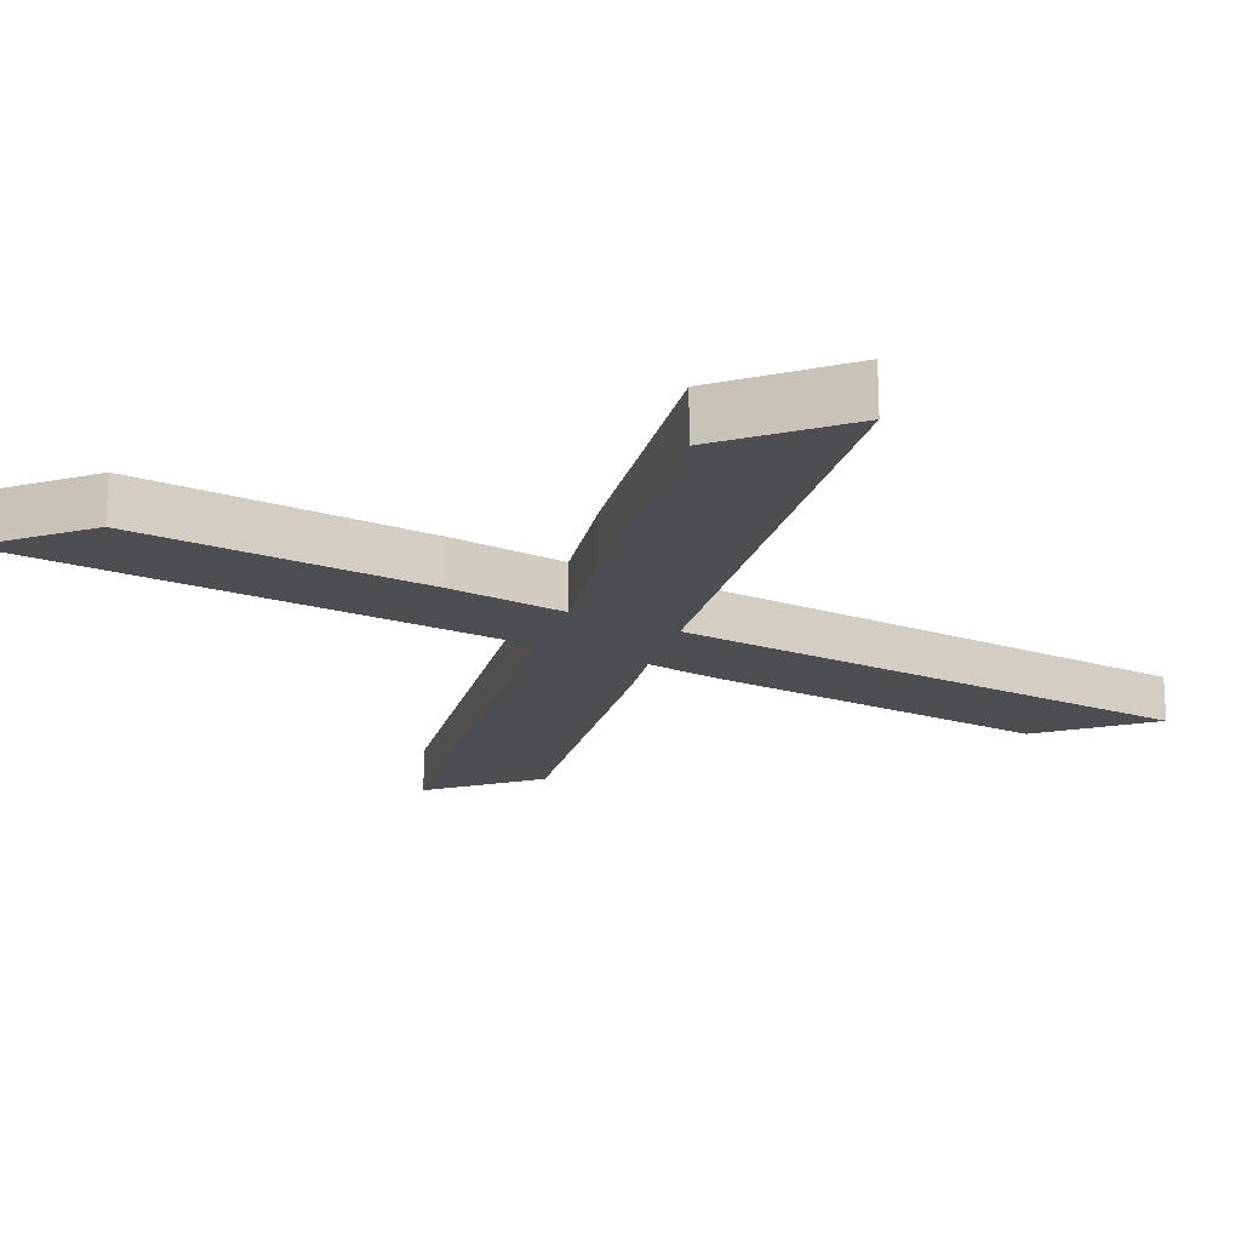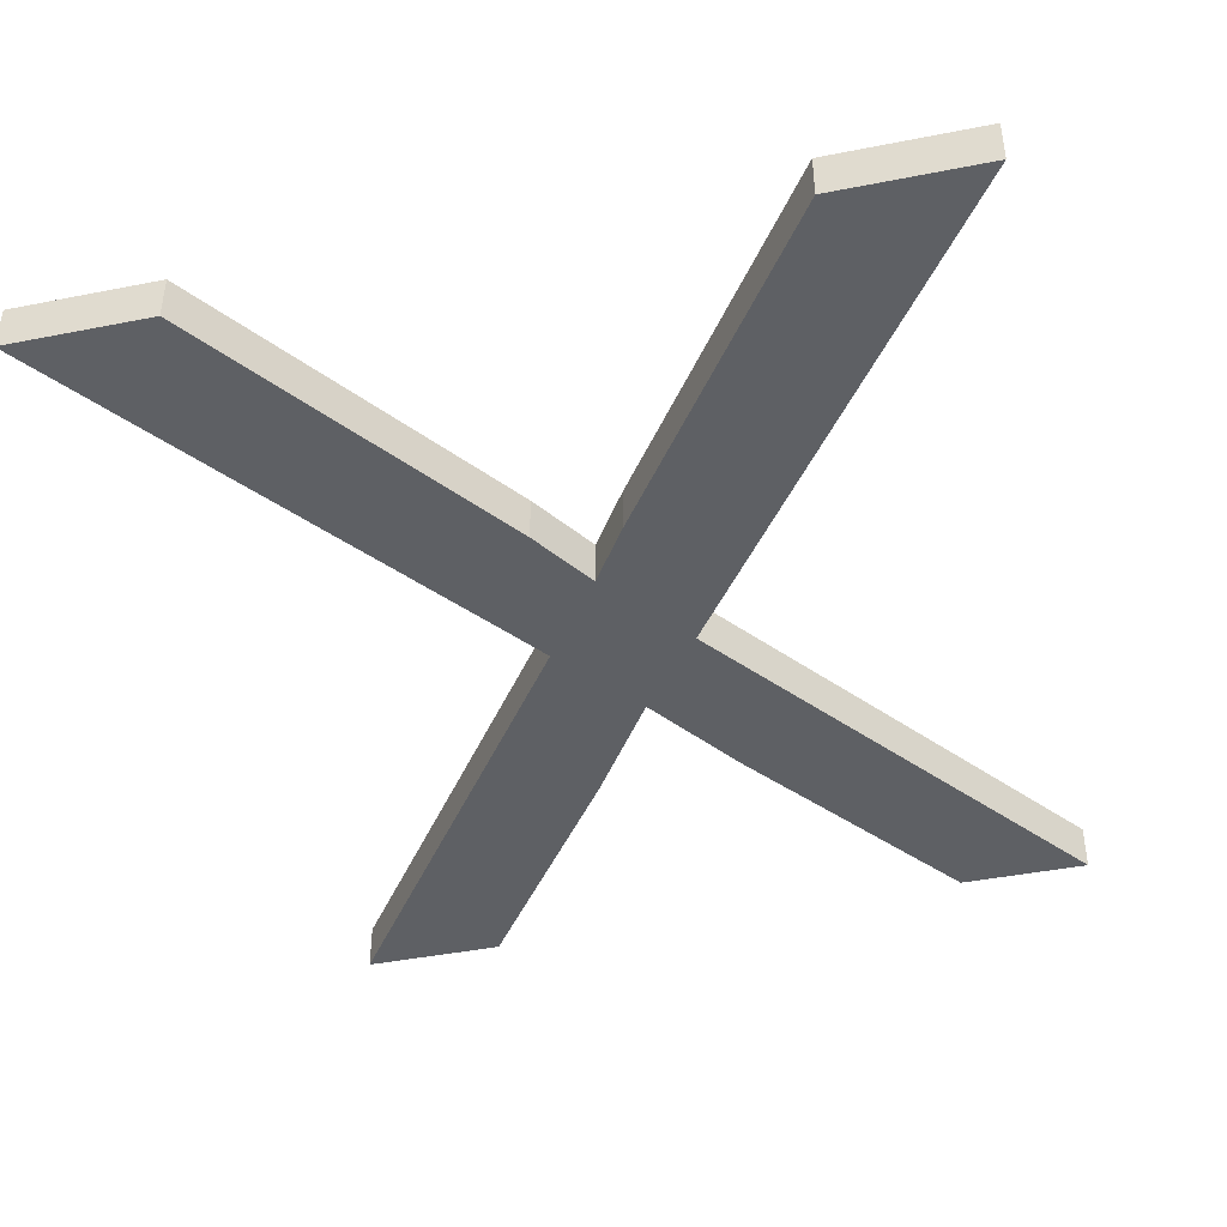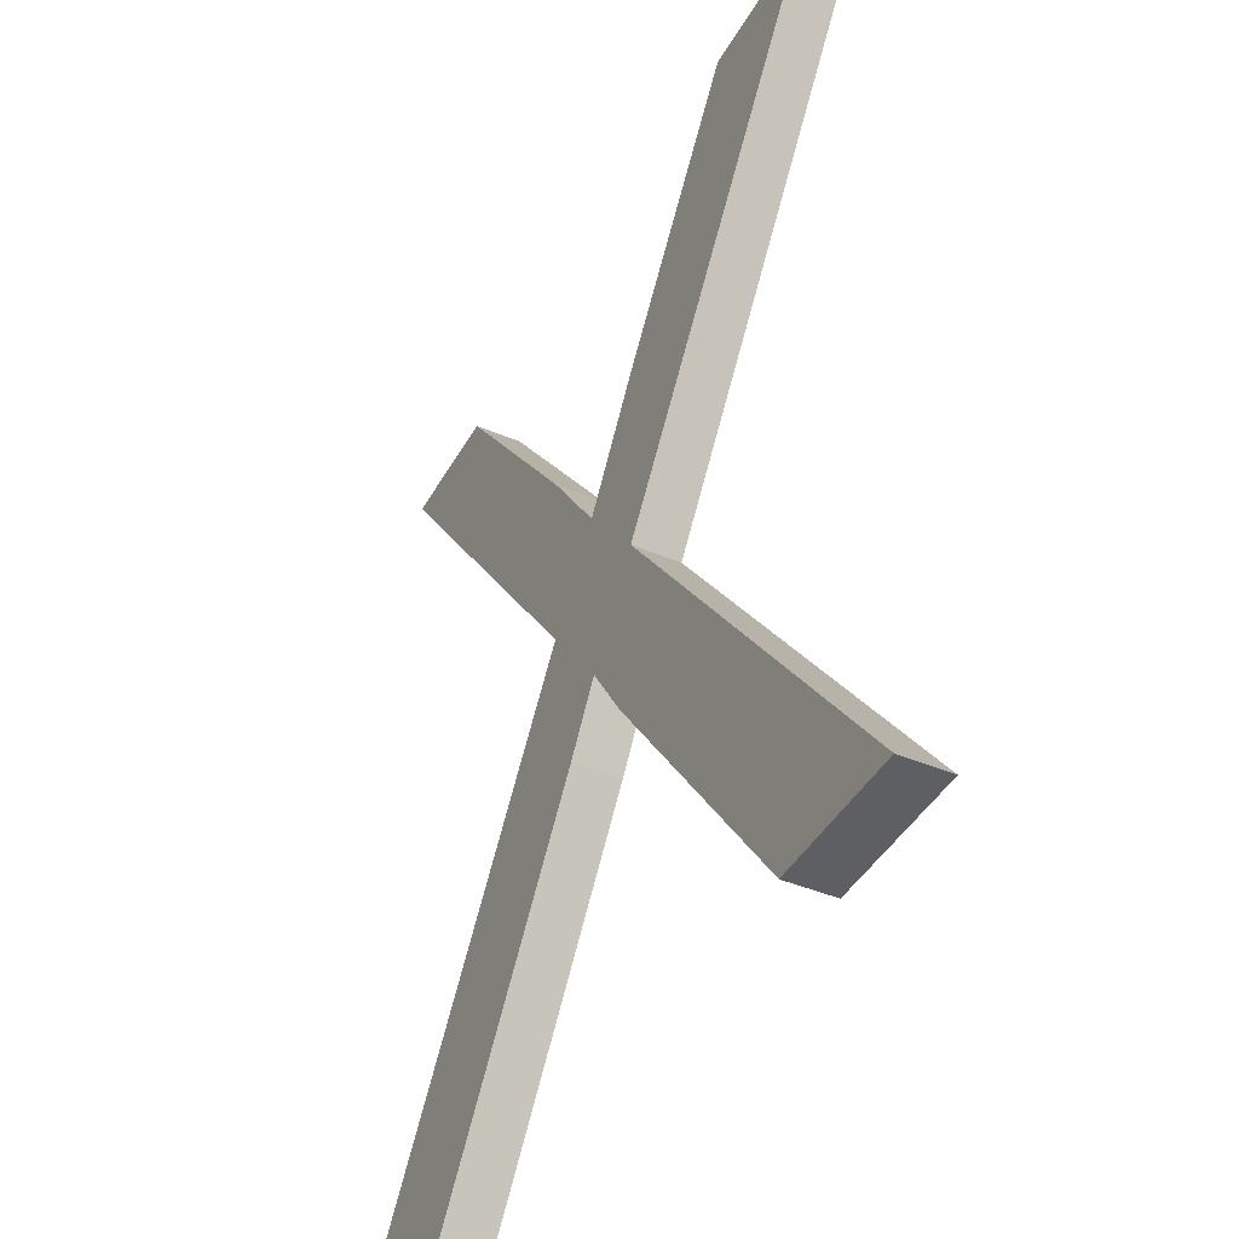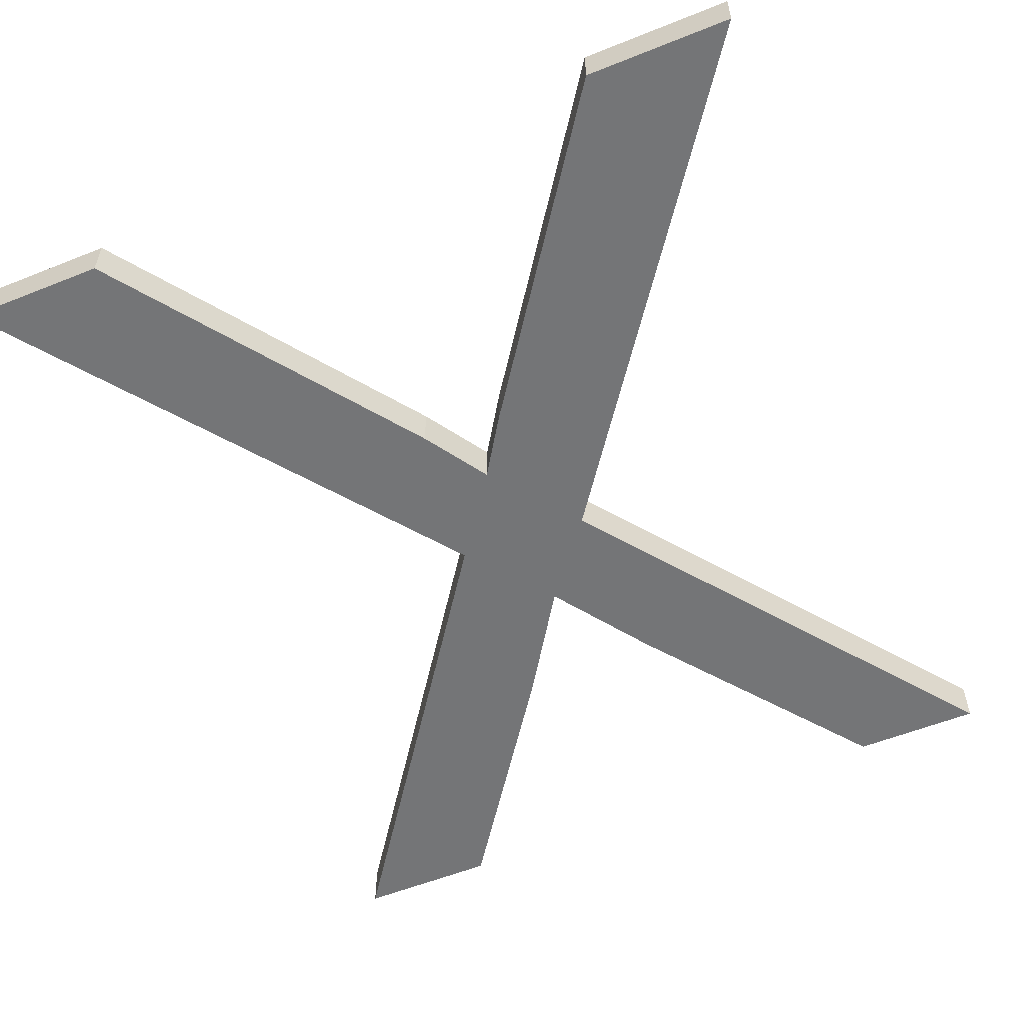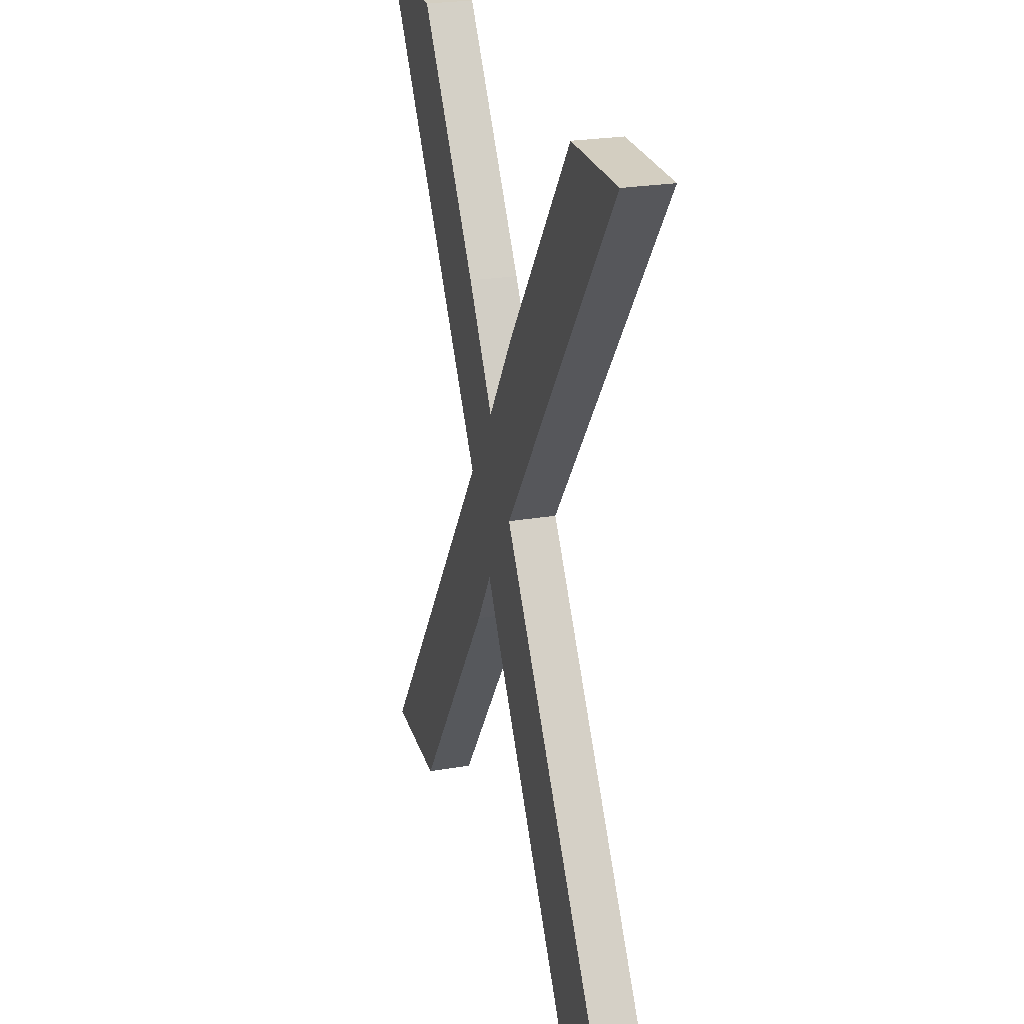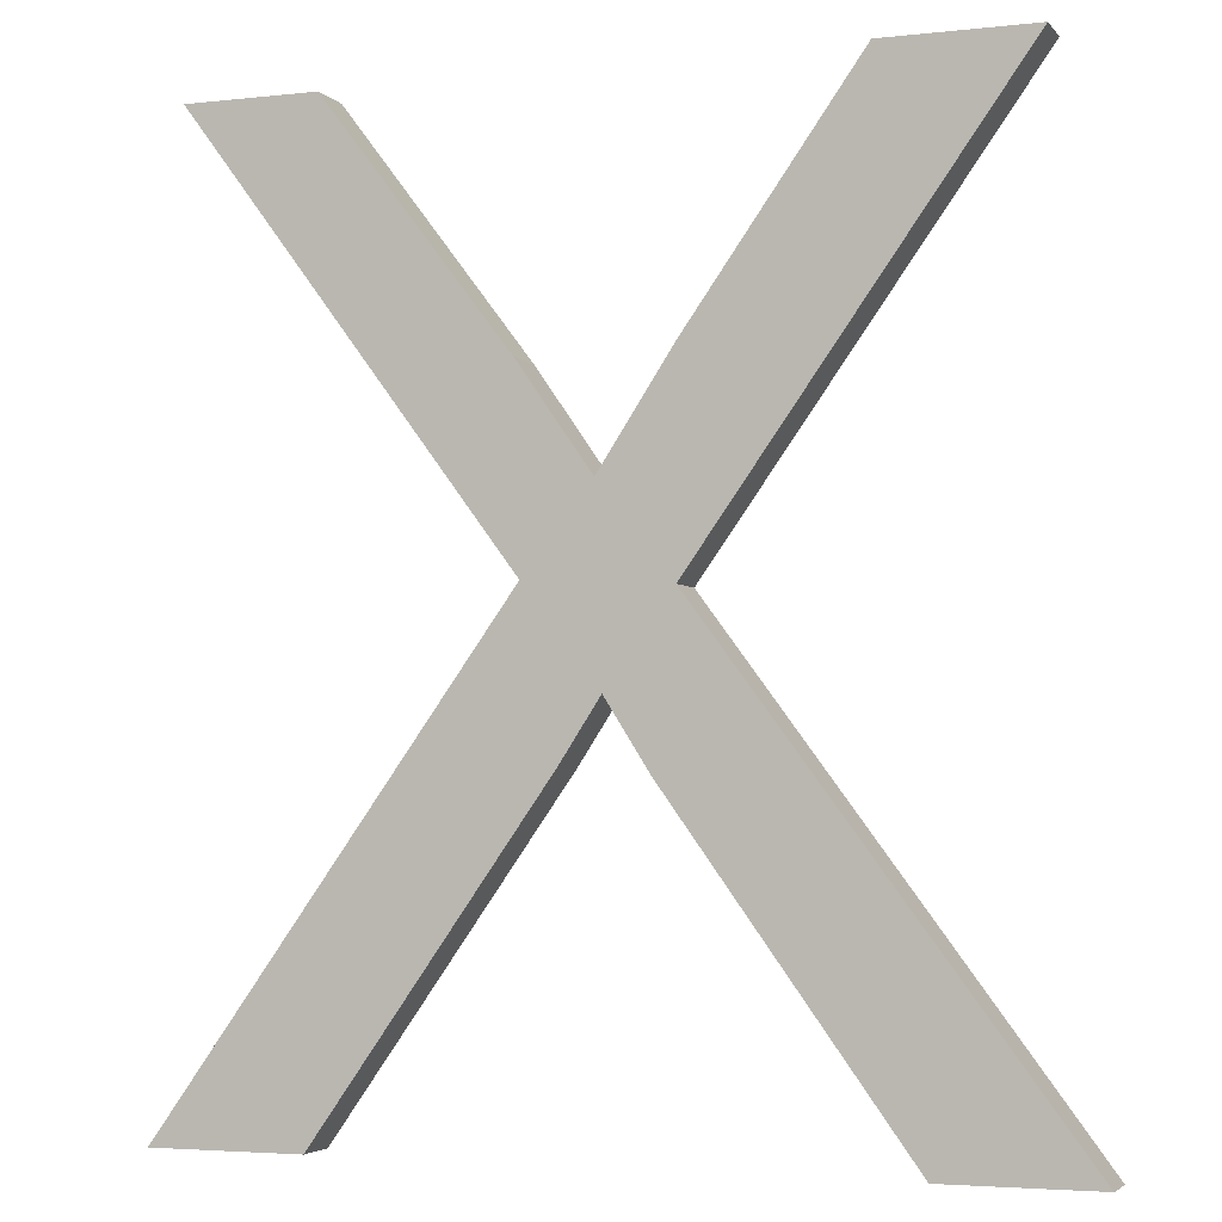
<metadata>
{"format":"obj","ext":"obj","renderer":"f3d","projection":"perspective","resolution":1024,"background":"white","views":[{"elev":-17.1,"azim":-158.6,"up":"+Z"},{"elev":-42.9,"azim":13.2,"up":"+Z"},{"elev":-42.0,"azim":-117.1,"up":"+Y"},{"elev":-56.4,"azim":22.7,"up":"+Z"},{"elev":25.2,"azim":74.5,"up":"+Y"},{"elev":-3.9,"azim":-159.7,"up":"+Y"}]}
</metadata>
<code>
o mesh160/mesh160-geometry#mesh160-geometry
v 0.1451 -0.4095 0.1021
v 0.1401 -0.421 0.1021
v 0.1366 -0.421 0.1021
v 0.1456 -0.4133 0.1021
v 0.1401 -0.421 0.1032
v 0.1451 -0.4095 0.1032
v 0.1469 -0.4073 0.1021
v 0.1366 -0.421 0.1032
v 0.1376 -0.3989 0.1032
v 0.1451 -0.4046 0.1021
v 0.1467 -0.4117 0.1021
v 0.1456 -0.4133 0.1032
v 0.1376 -0.3989 0.1021
v 0.1411 -0.3989 0.1032
v 0.1411 -0.3989 0.1021
v 0.1469 -0.4073 0.1032
v 0.1477 -0.4131 0.1021
v 0.1451 -0.4046 0.1032
v 0.1486 -0.4048 0.1032
v 0.1486 -0.4048 0.1021
v 0.1467 -0.4117 0.1032
v 0.1477 -0.4131 0.1032
v 0.1485 -0.4093 0.1021
v 0.1531 -0.3989 0.1032
v 0.1485 -0.4093 0.1032
v 0.1563 -0.3989 0.1021
v 0.1532 -0.421 0.1021
v 0.1531 -0.3989 0.1021
v 0.1563 -0.3989 0.1032
v 0.1532 -0.421 0.1032
v 0.1569 -0.421 0.1021
v 0.1569 -0.421 0.1032
f 1 2 3
f 2 1 4
f 3 2 1
f 4 1 2
f 5 3 2
f 2 3 5
f 3 6 1
f 1 6 3
f 1 7 4
f 4 7 1
f 4 5 2
f 2 5 4
f 3 5 8
f 8 5 3
f 6 3 8
f 8 3 6
f 9 1 6
f 6 1 9
f 1 10 7
f 7 10 1
f 4 7 11
f 11 7 4
f 5 4 12
f 12 4 5
f 5 6 8
f 8 6 5
f 1 9 13
f 13 9 1
f 6 14 9
f 9 14 6
f 1 15 10
f 10 15 1
f 10 16 7
f 7 16 10
f 11 7 17
f 17 7 11
f 11 12 4
f 4 12 11
f 6 5 12
f 12 5 6
f 9 15 13
f 13 15 9
f 15 1 13
f 13 1 15
f 14 6 18
f 18 6 14
f 15 9 14
f 14 9 15
f 15 18 10
f 10 18 15
f 16 10 18
f 18 10 16
f 19 7 16
f 16 7 19
f 17 7 20
f 20 7 17
f 17 21 11
f 11 21 17
f 12 11 21
f 21 11 12
f 16 6 12
f 12 6 16
f 18 6 16
f 16 6 18
f 18 15 14
f 14 15 18
f 7 19 20
f 20 19 7
f 16 22 19
f 19 22 16
f 17 20 23
f 23 20 17
f 21 17 22
f 22 17 21
f 16 12 21
f 21 12 16
f 24 20 19
f 19 20 24
f 16 21 22
f 22 21 16
f 19 22 25
f 25 22 19
f 23 20 26
f 26 20 23
f 23 27 17
f 17 27 23
f 27 22 17
f 17 22 27
f 20 24 28
f 28 24 20
f 19 29 24
f 24 29 19
f 30 25 22
f 22 25 30
f 19 25 29
f 29 25 19
f 26 20 28
f 28 20 26
f 26 25 23
f 23 25 26
f 27 23 31
f 31 23 27
f 22 27 30
f 30 27 22
f 24 26 28
f 28 26 24
f 26 24 29
f 29 24 26
f 25 30 32
f 32 30 25
f 25 26 29
f 29 26 25
f 32 23 25
f 25 23 32
f 23 32 31
f 31 32 23
f 32 27 31
f 31 27 32
f 27 32 30
f 30 32 27

</code>
